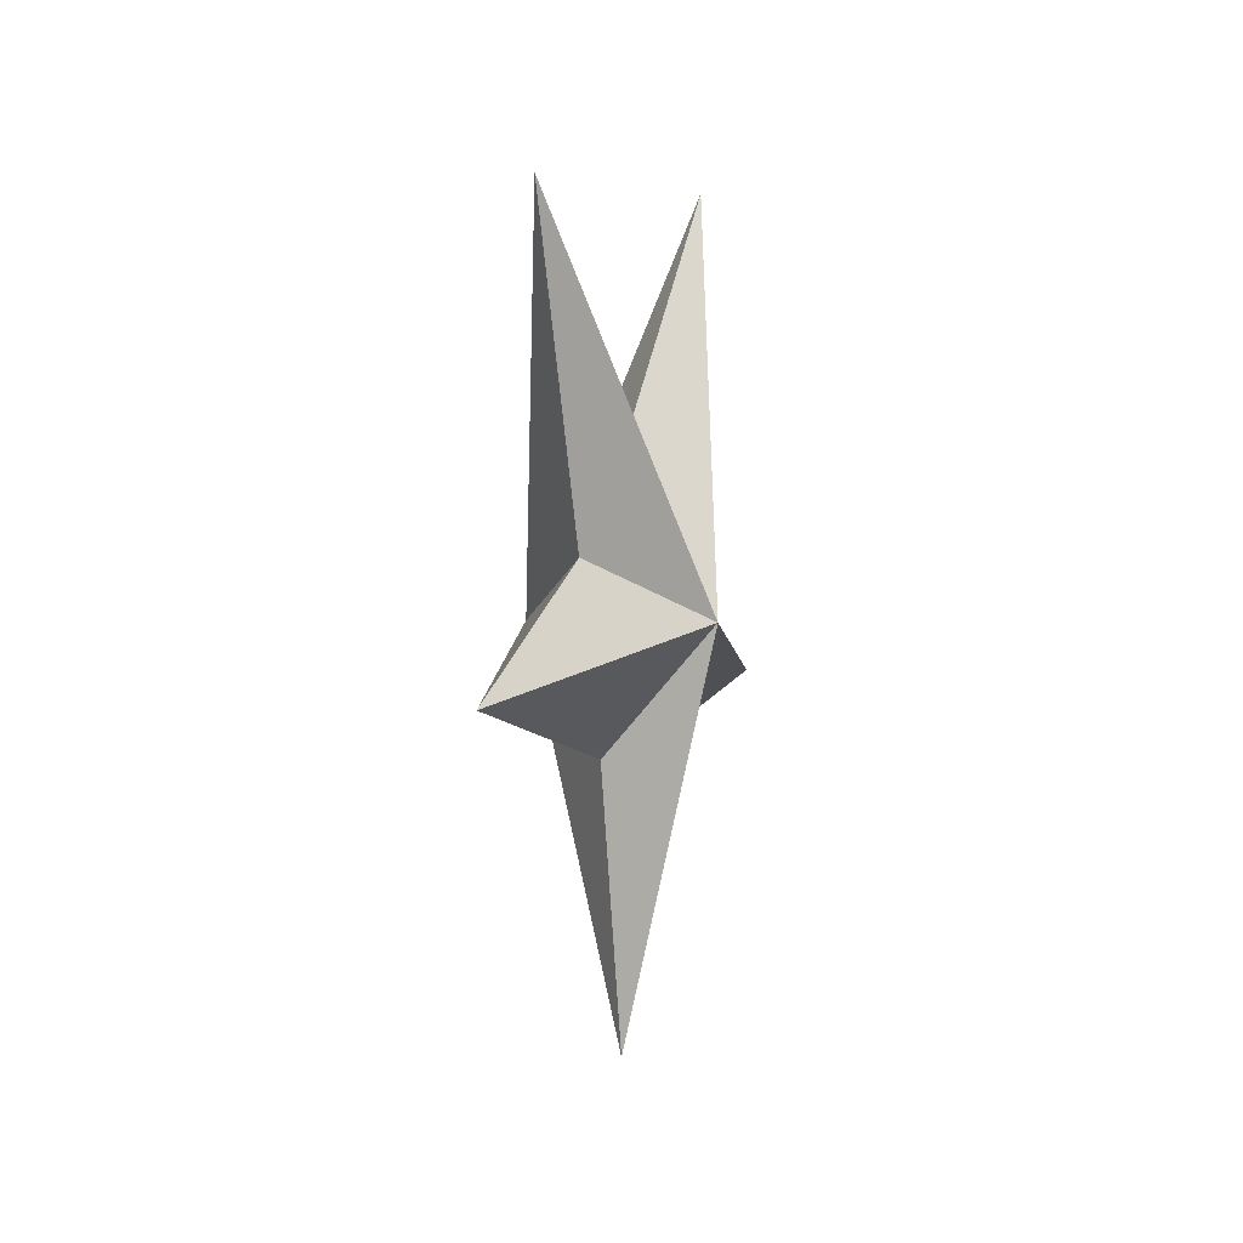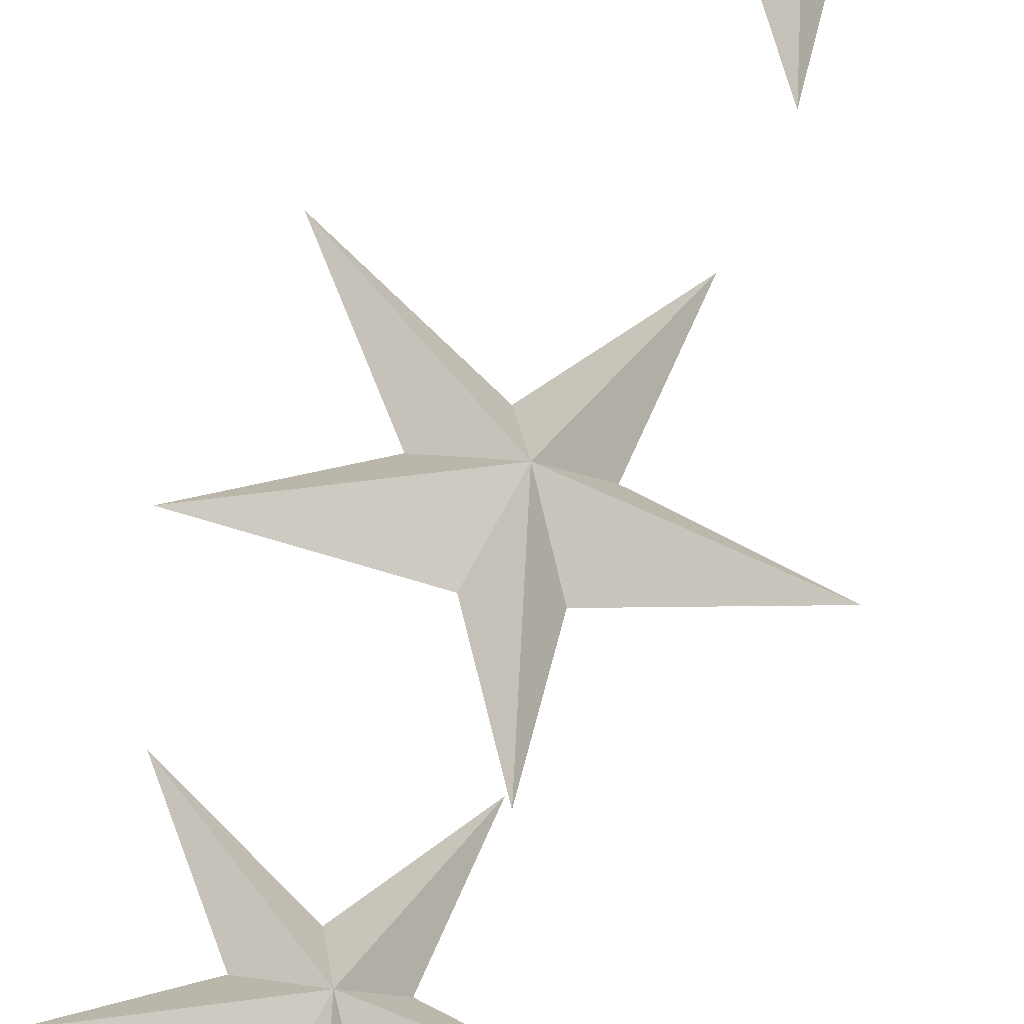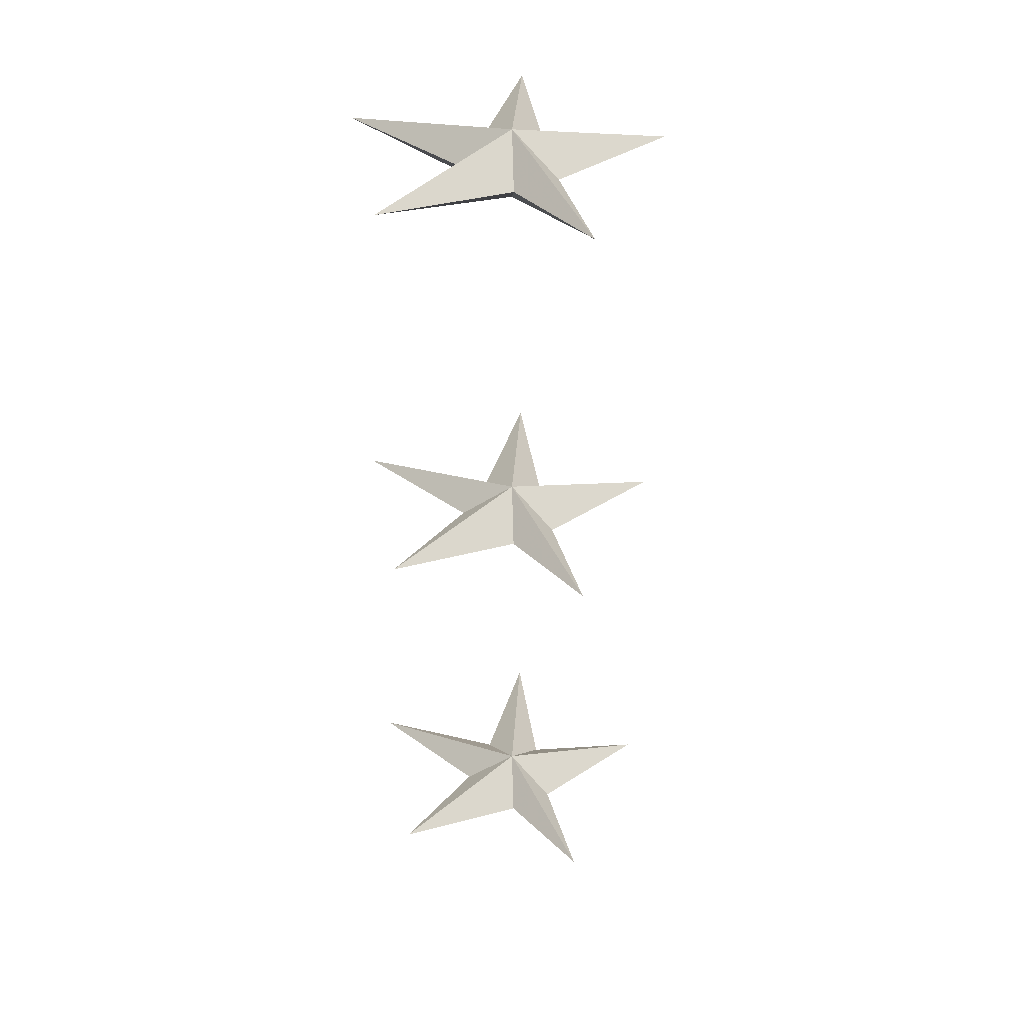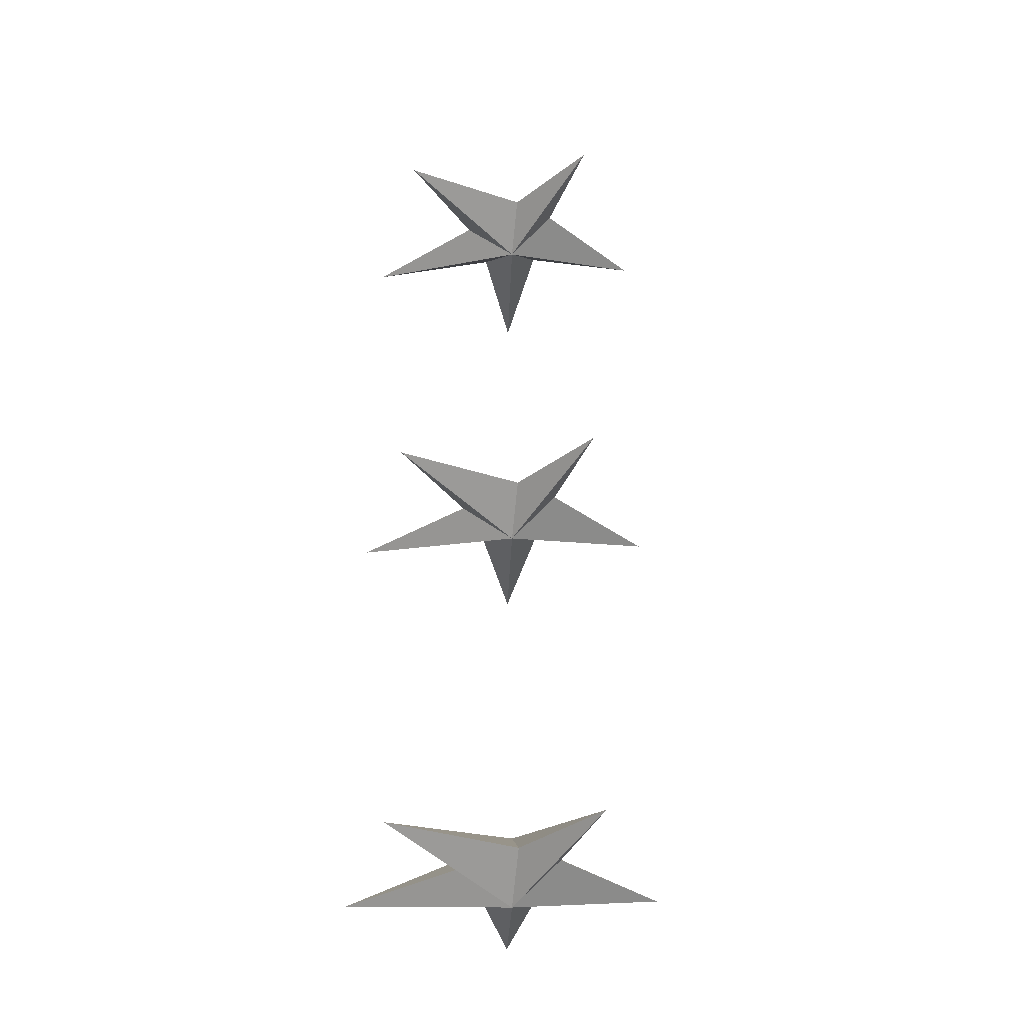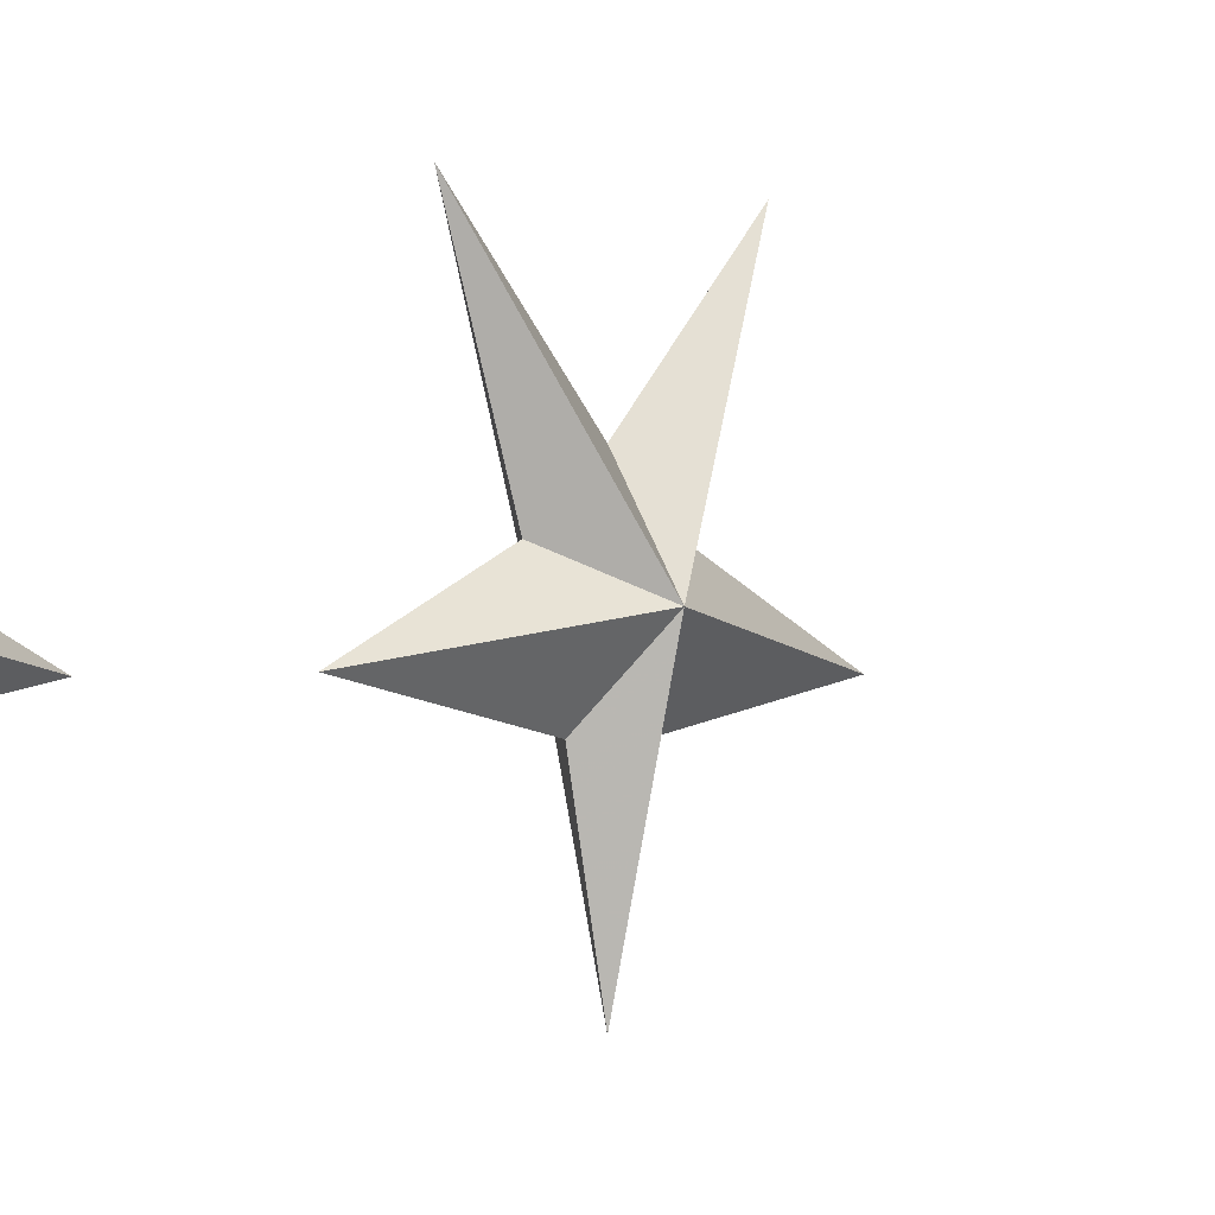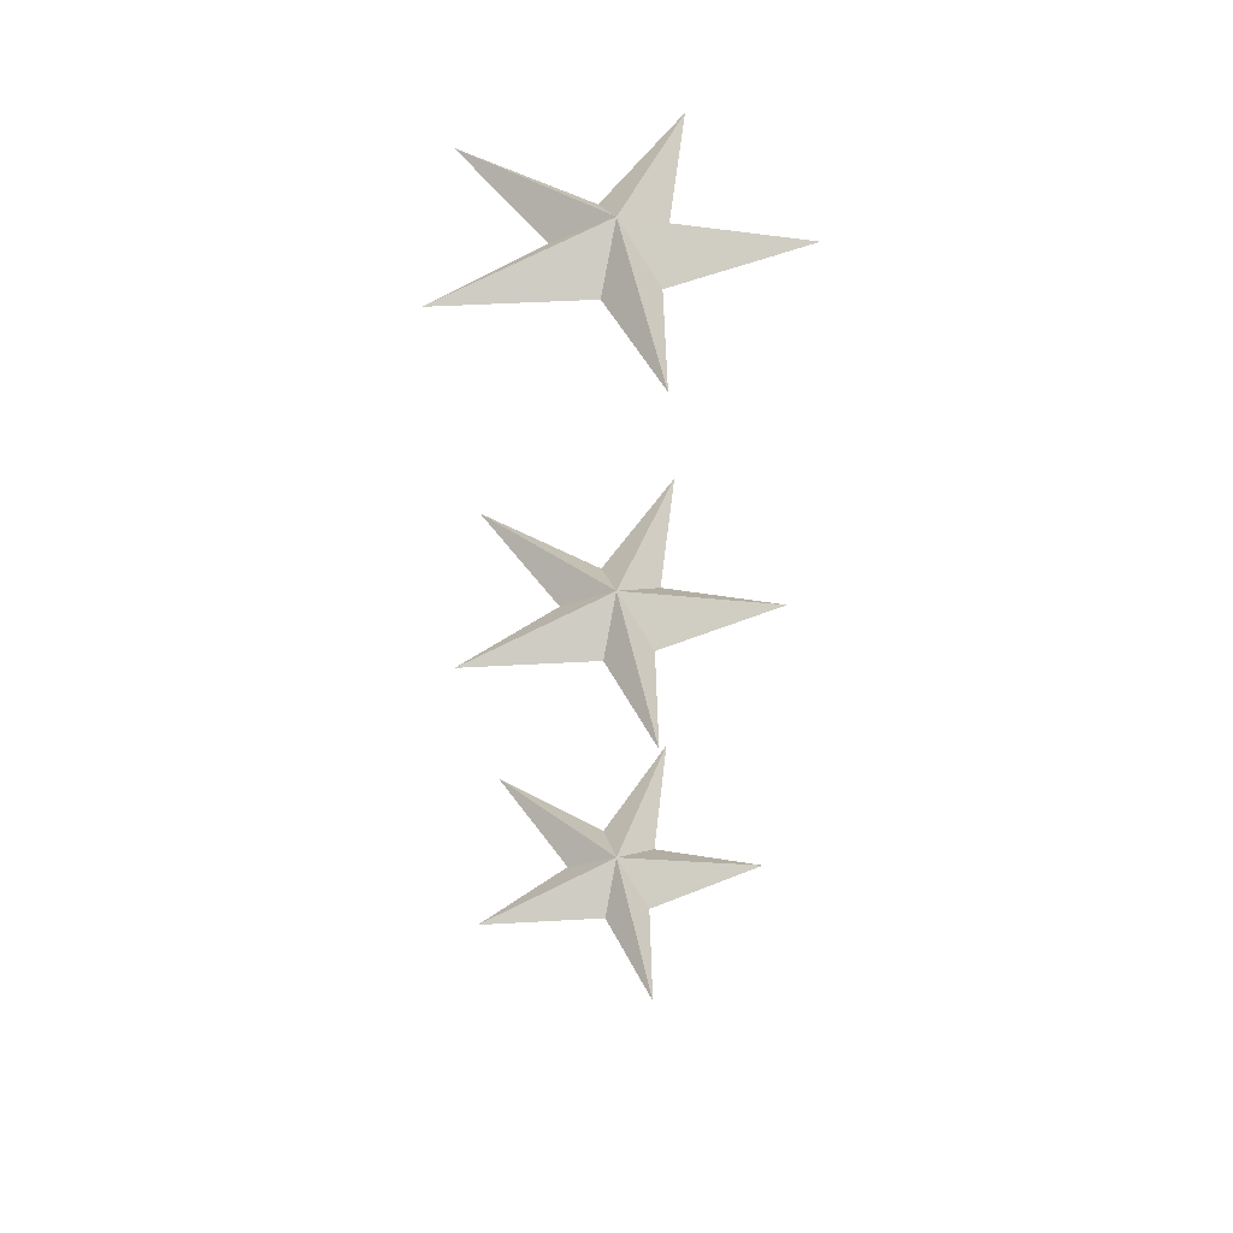
<metadata>
{"format":"obj","ext":"obj","renderer":"f3d","projection":"perspective","resolution":1024,"background":"white","views":[{"elev":2.1,"azim":107.9,"up":"+Y"},{"elev":-38.1,"azim":-13.0,"up":"+Y"},{"elev":39.9,"azim":-28.4,"up":"+Z"},{"elev":-36.6,"azim":-33.3,"up":"+Z"},{"elev":-0.9,"azim":129.5,"up":"+Y"},{"elev":50.0,"azim":-13.8,"up":"+Z"}]}
</metadata>
<code>
v 0.4688 -0.7969 0
v 0.4375 -0.8125 0.02344
v 0.5391 -0.8281 0
v 0.4375 -0.8125 -0.02344
v 0.5 -0.7109 0
v 0.4375 -0.7734 0
v 0.375 -0.7109 0
v 0.4062 -0.7969 0
v 0.3359 -0.8281 0
v 0.4219 -0.8438 0
v 0.4375 -0.9141 0
v 0.4531 -0.8438 0
v 0.4688 -0.7969 0.2812
v 0.4375 -0.8125 0.3047
v 0.5391 -0.8281 0.2812
v 0.4375 -0.8125 0.2578
v 0.5 -0.7109 0.2812
v 0.4375 -0.7734 0.2812
v 0.375 -0.7109 0.2812
v 0.4062 -0.7969 0.2812
v 0.3359 -0.8281 0.2812
v 0.4219 -0.8438 0.2812
v 0.4375 -0.9141 0.2812
v 0.4531 -0.8438 0.2812
v 0.4688 -0.7969 0.5625
v 0.4375 -0.8125 0.5859
v 0.5391 -0.8281 0.5625
v 0.4375 -0.8125 0.5391
v 0.5 -0.7109 0.5625
v 0.4375 -0.7734 0.5625
v 0.375 -0.7109 0.5625
v 0.4062 -0.7969 0.5625
v 0.3359 -0.8281 0.5625
v 0.4219 -0.8438 0.5625
v 0.4375 -0.9141 0.5625
v 0.4531 -0.8438 0.5625
f 1 2 3
f 1 3 4
f 1 5 2
f 2 6 7
f 2 8 9
f 2 11 12
f 4 11 10
f 4 9 8
f 4 8 7
f 4 6 5
f 13 14 15
f 13 15 16
f 13 17 14
f 14 18 19
f 14 20 21
f 14 23 24
f 16 23 22
f 16 21 20
f 16 20 19
f 16 18 17
f 25 26 27
f 25 27 28
f 25 29 26
f 26 30 31
f 26 32 33
f 26 35 36
f 28 35 34
f 28 33 32
f 28 32 31
f 28 30 29
f 1 4 5
f 2 5 6
f 2 7 8
f 2 9 10
f 2 10 11
f 2 12 3
f 3 12 4
f 4 12 11
f 4 10 9
f 4 7 6
f 13 16 17
f 14 17 18
f 14 19 20
f 14 21 22
f 14 22 23
f 14 24 15
f 15 24 16
f 16 24 23
f 16 22 21
f 16 19 18
f 25 28 29
f 26 29 30
f 26 31 32
f 26 33 34
f 26 34 35
f 26 36 27
f 27 36 28
f 28 36 35
f 28 34 33
f 28 31 30

</code>
